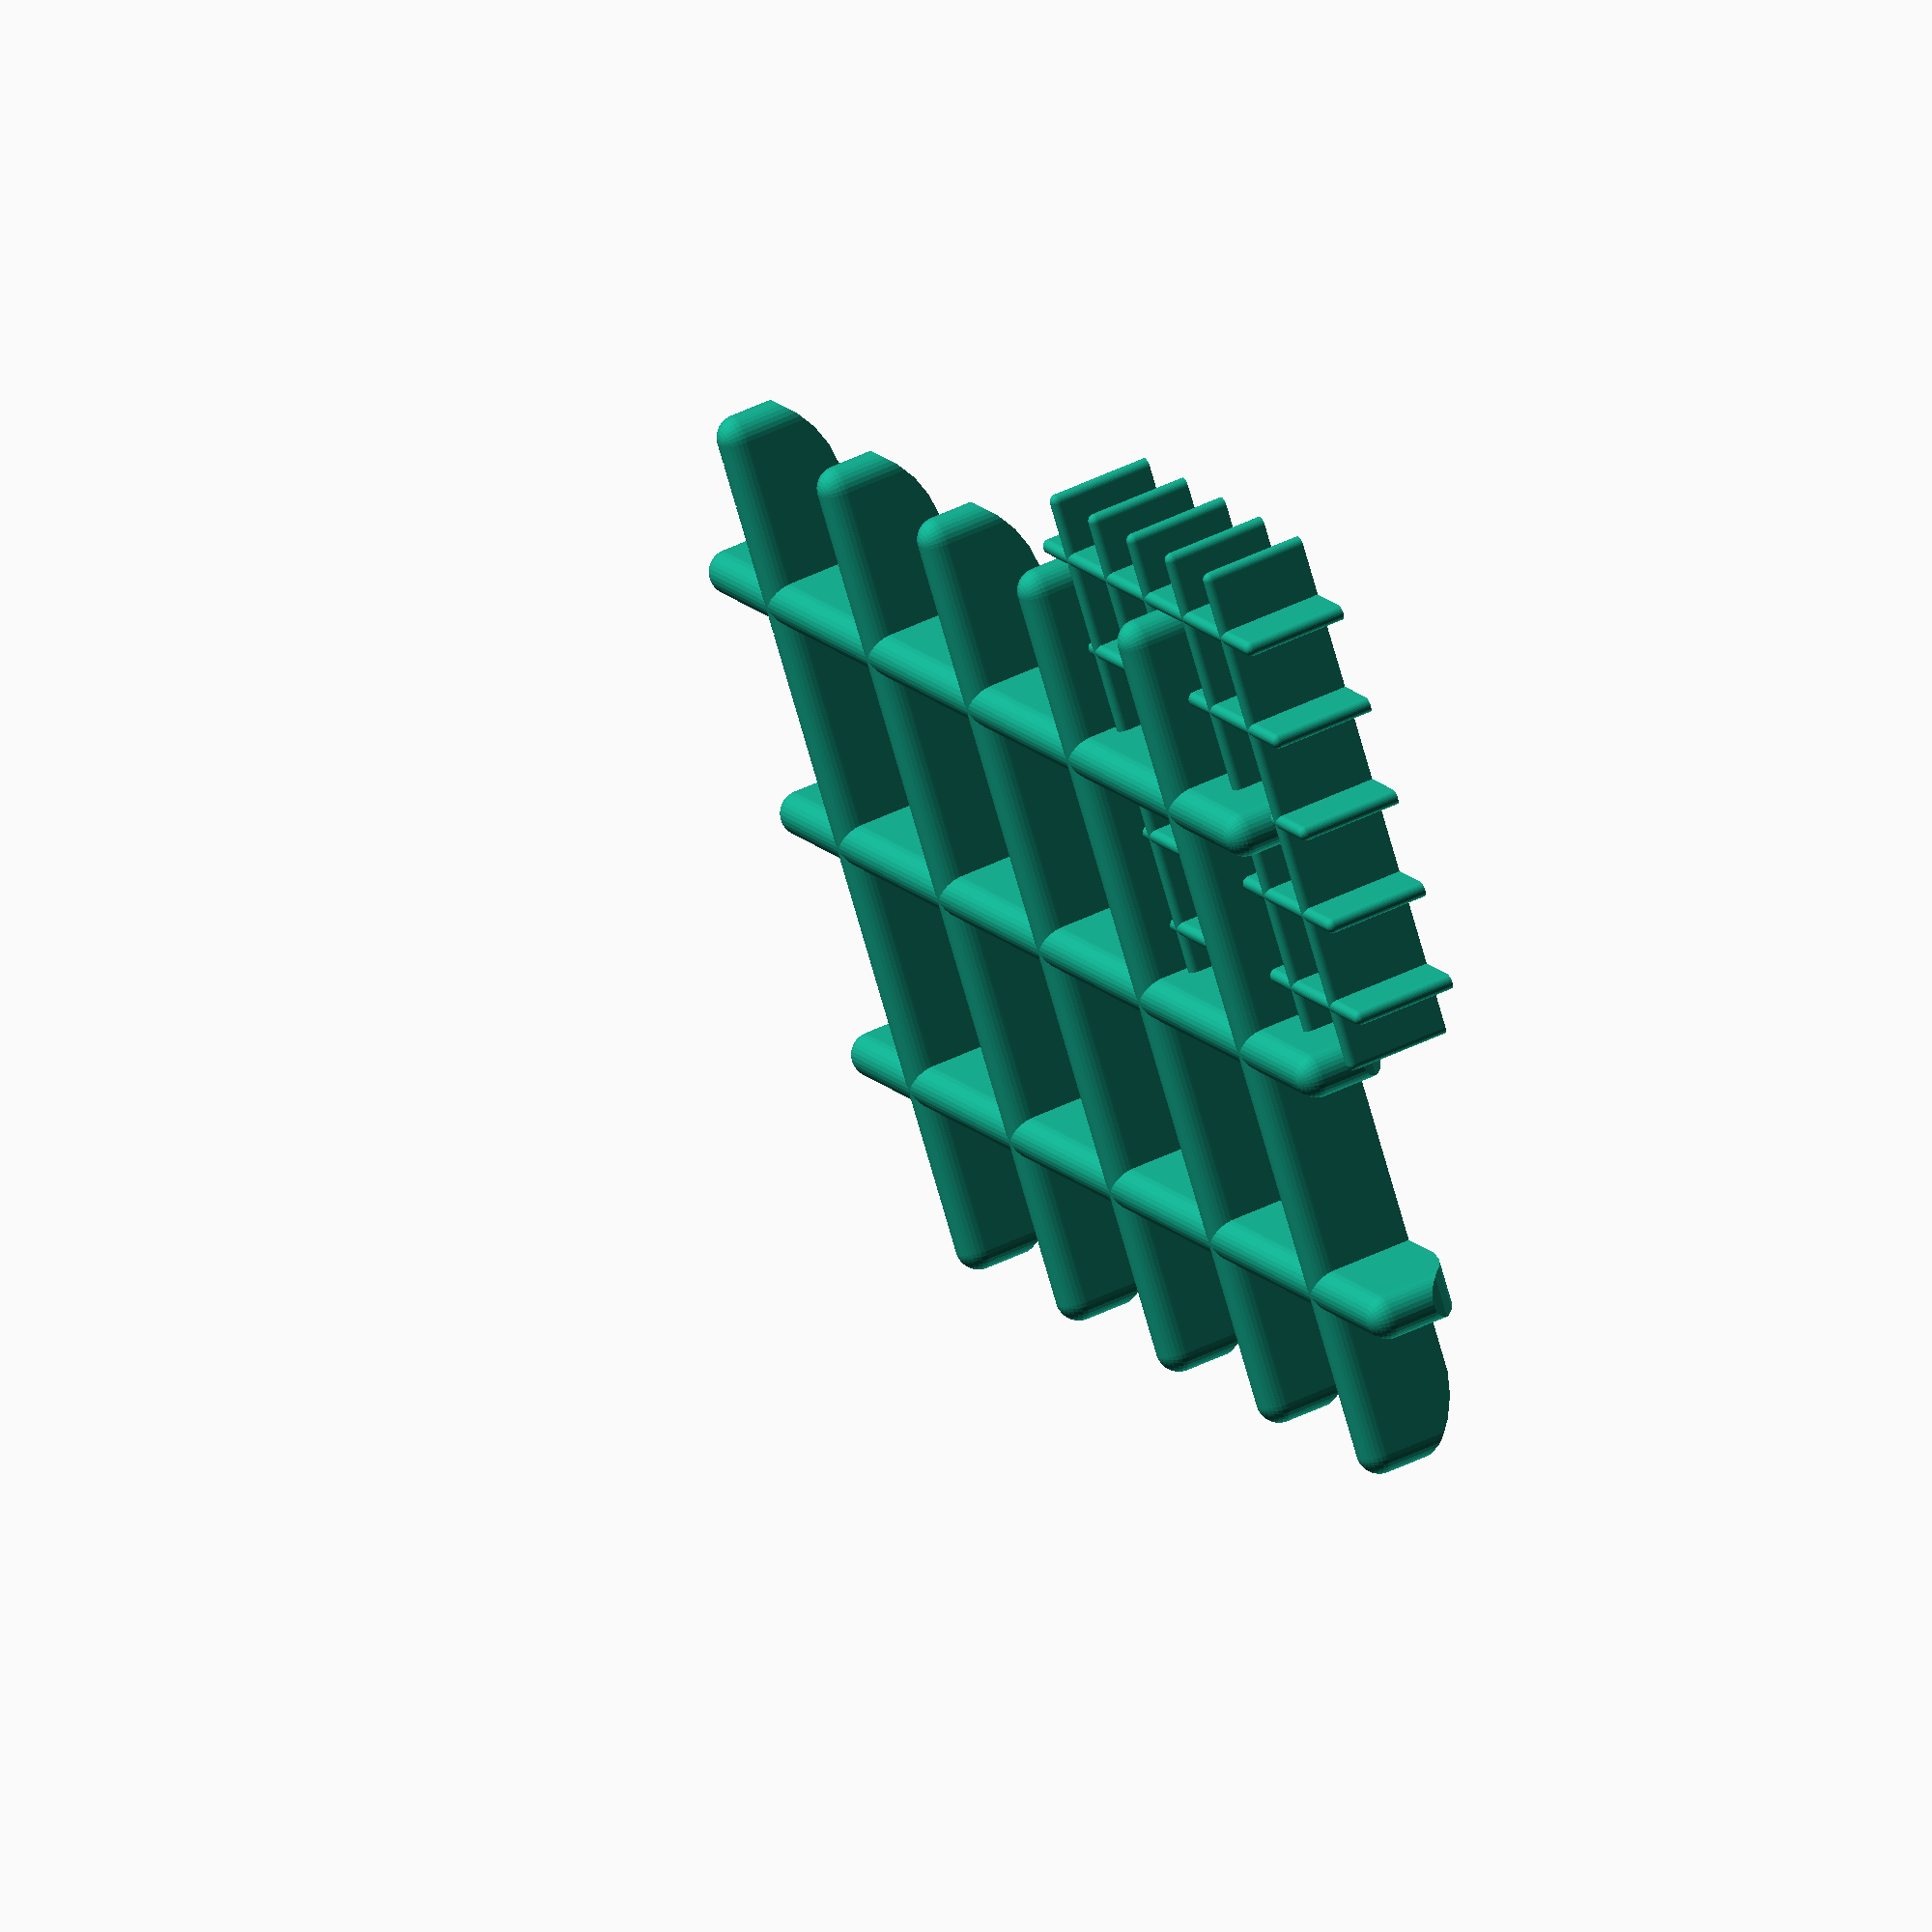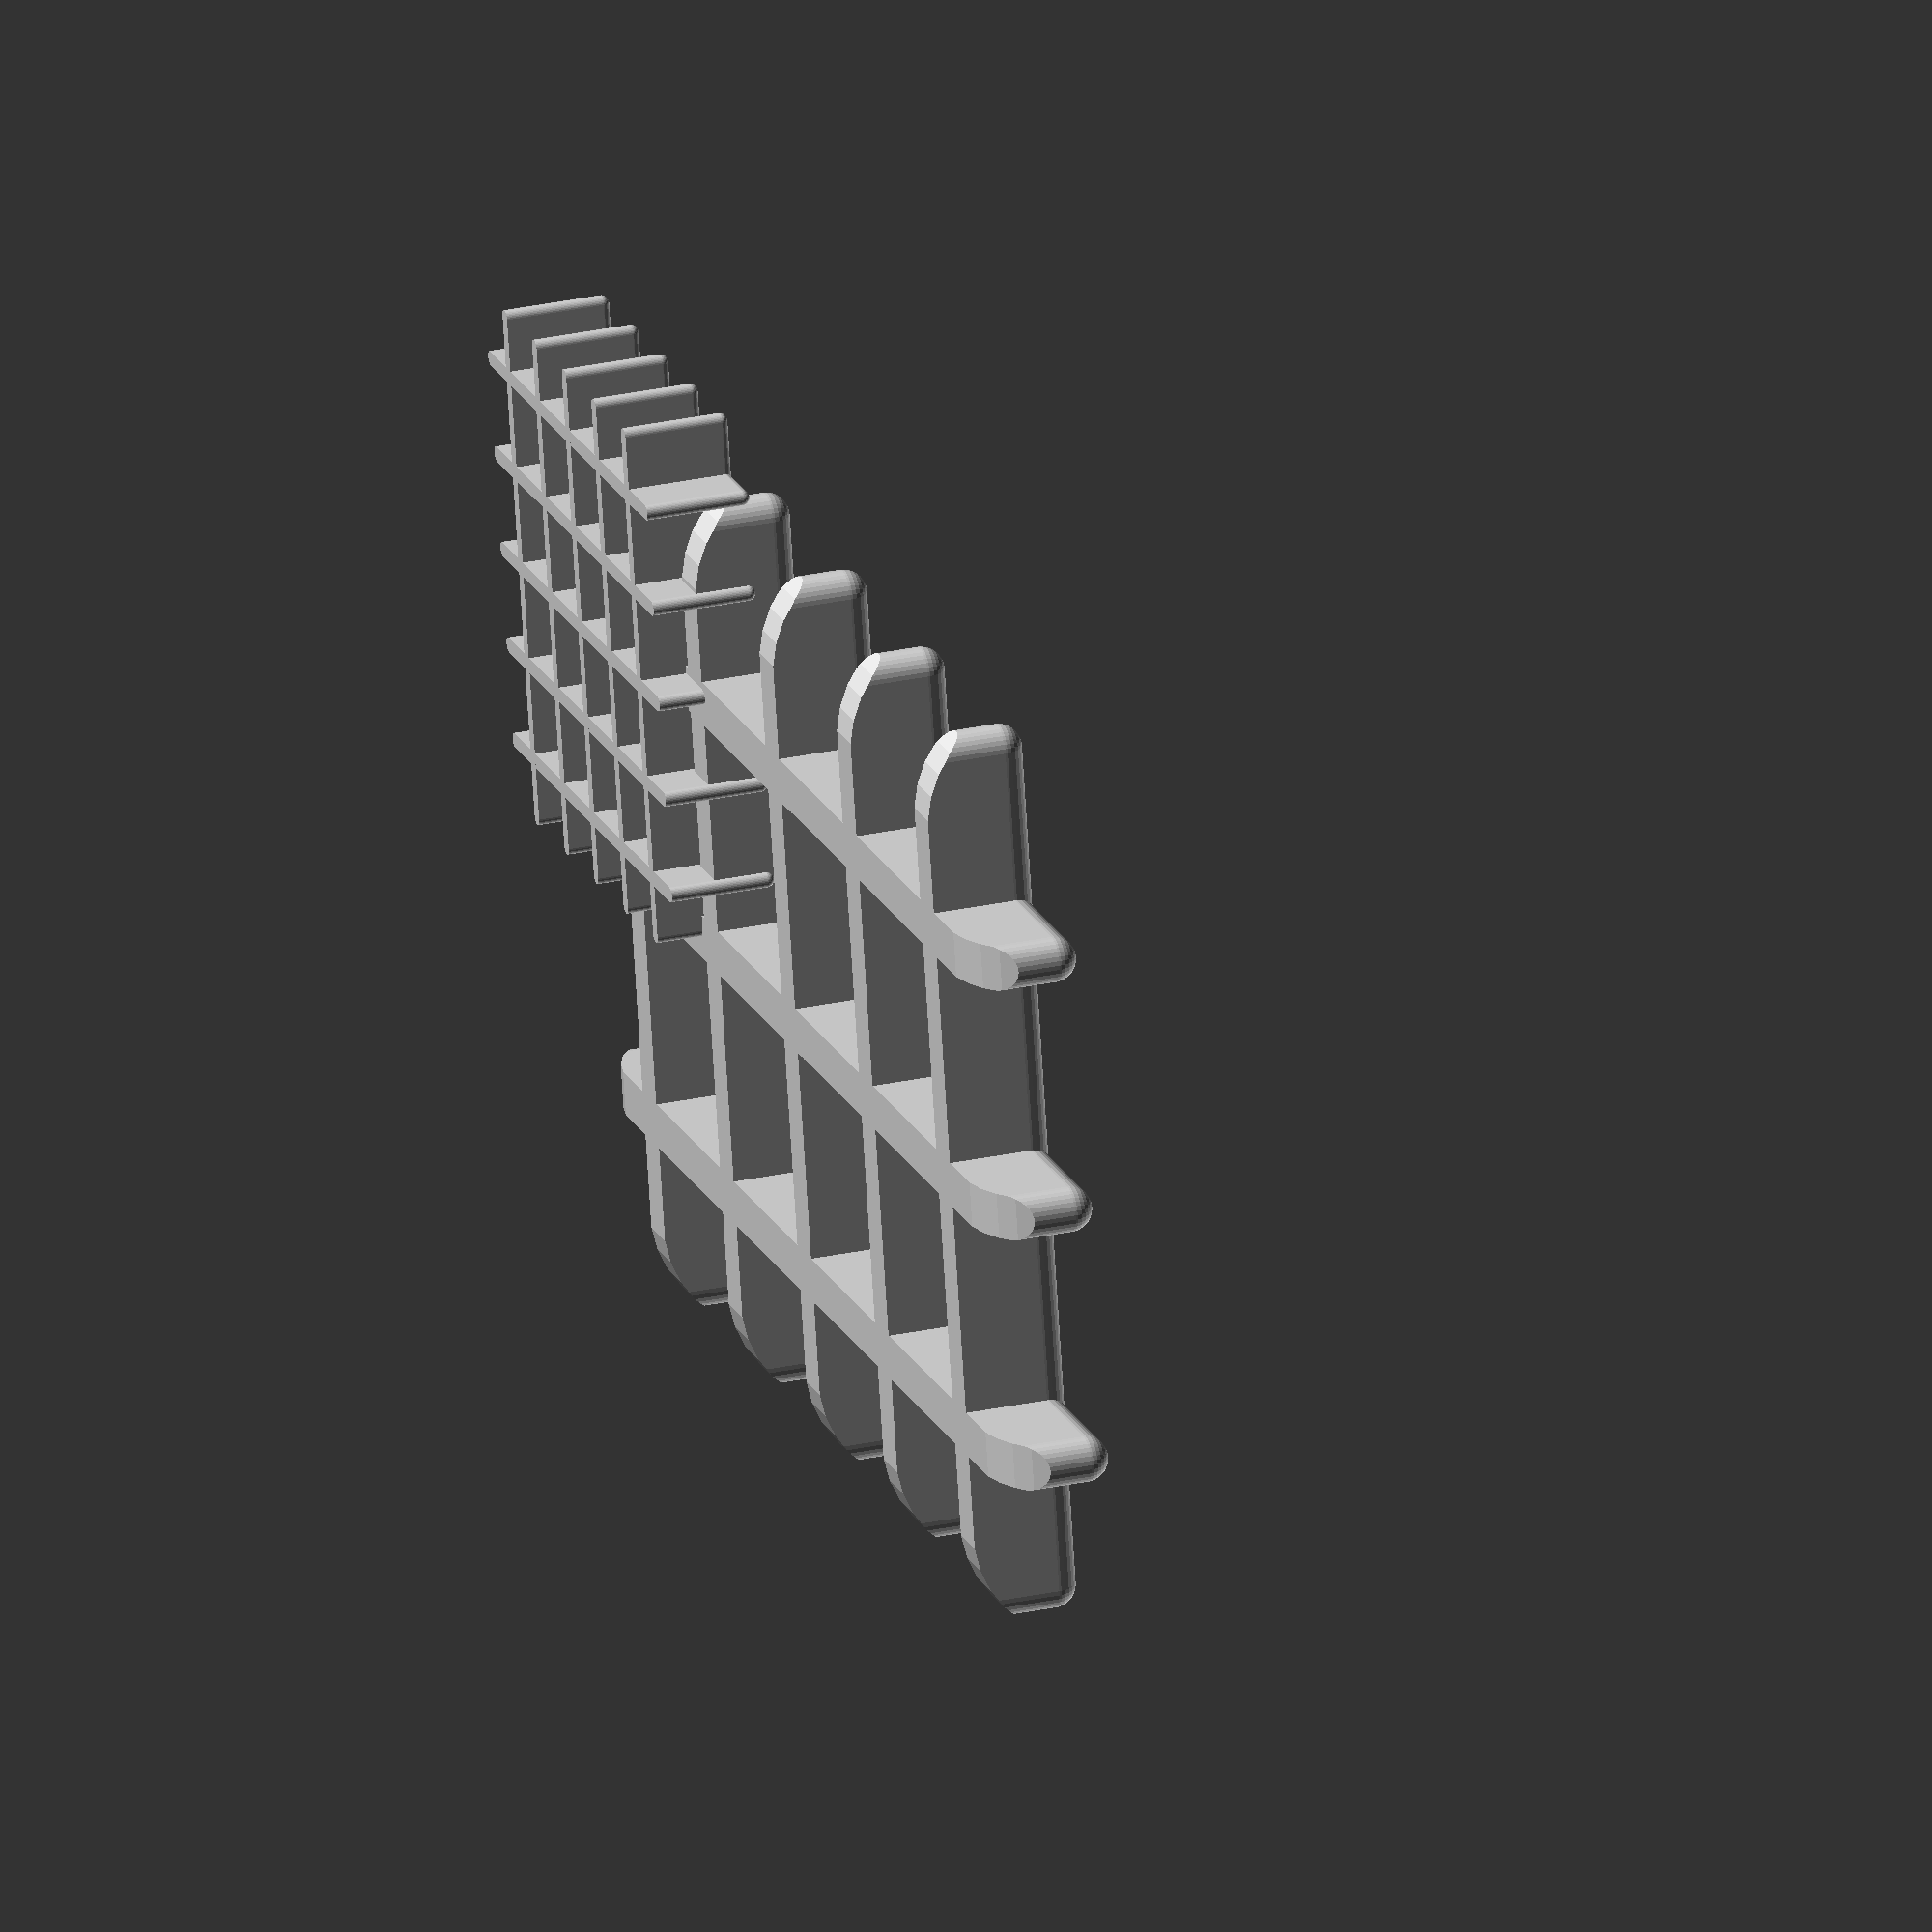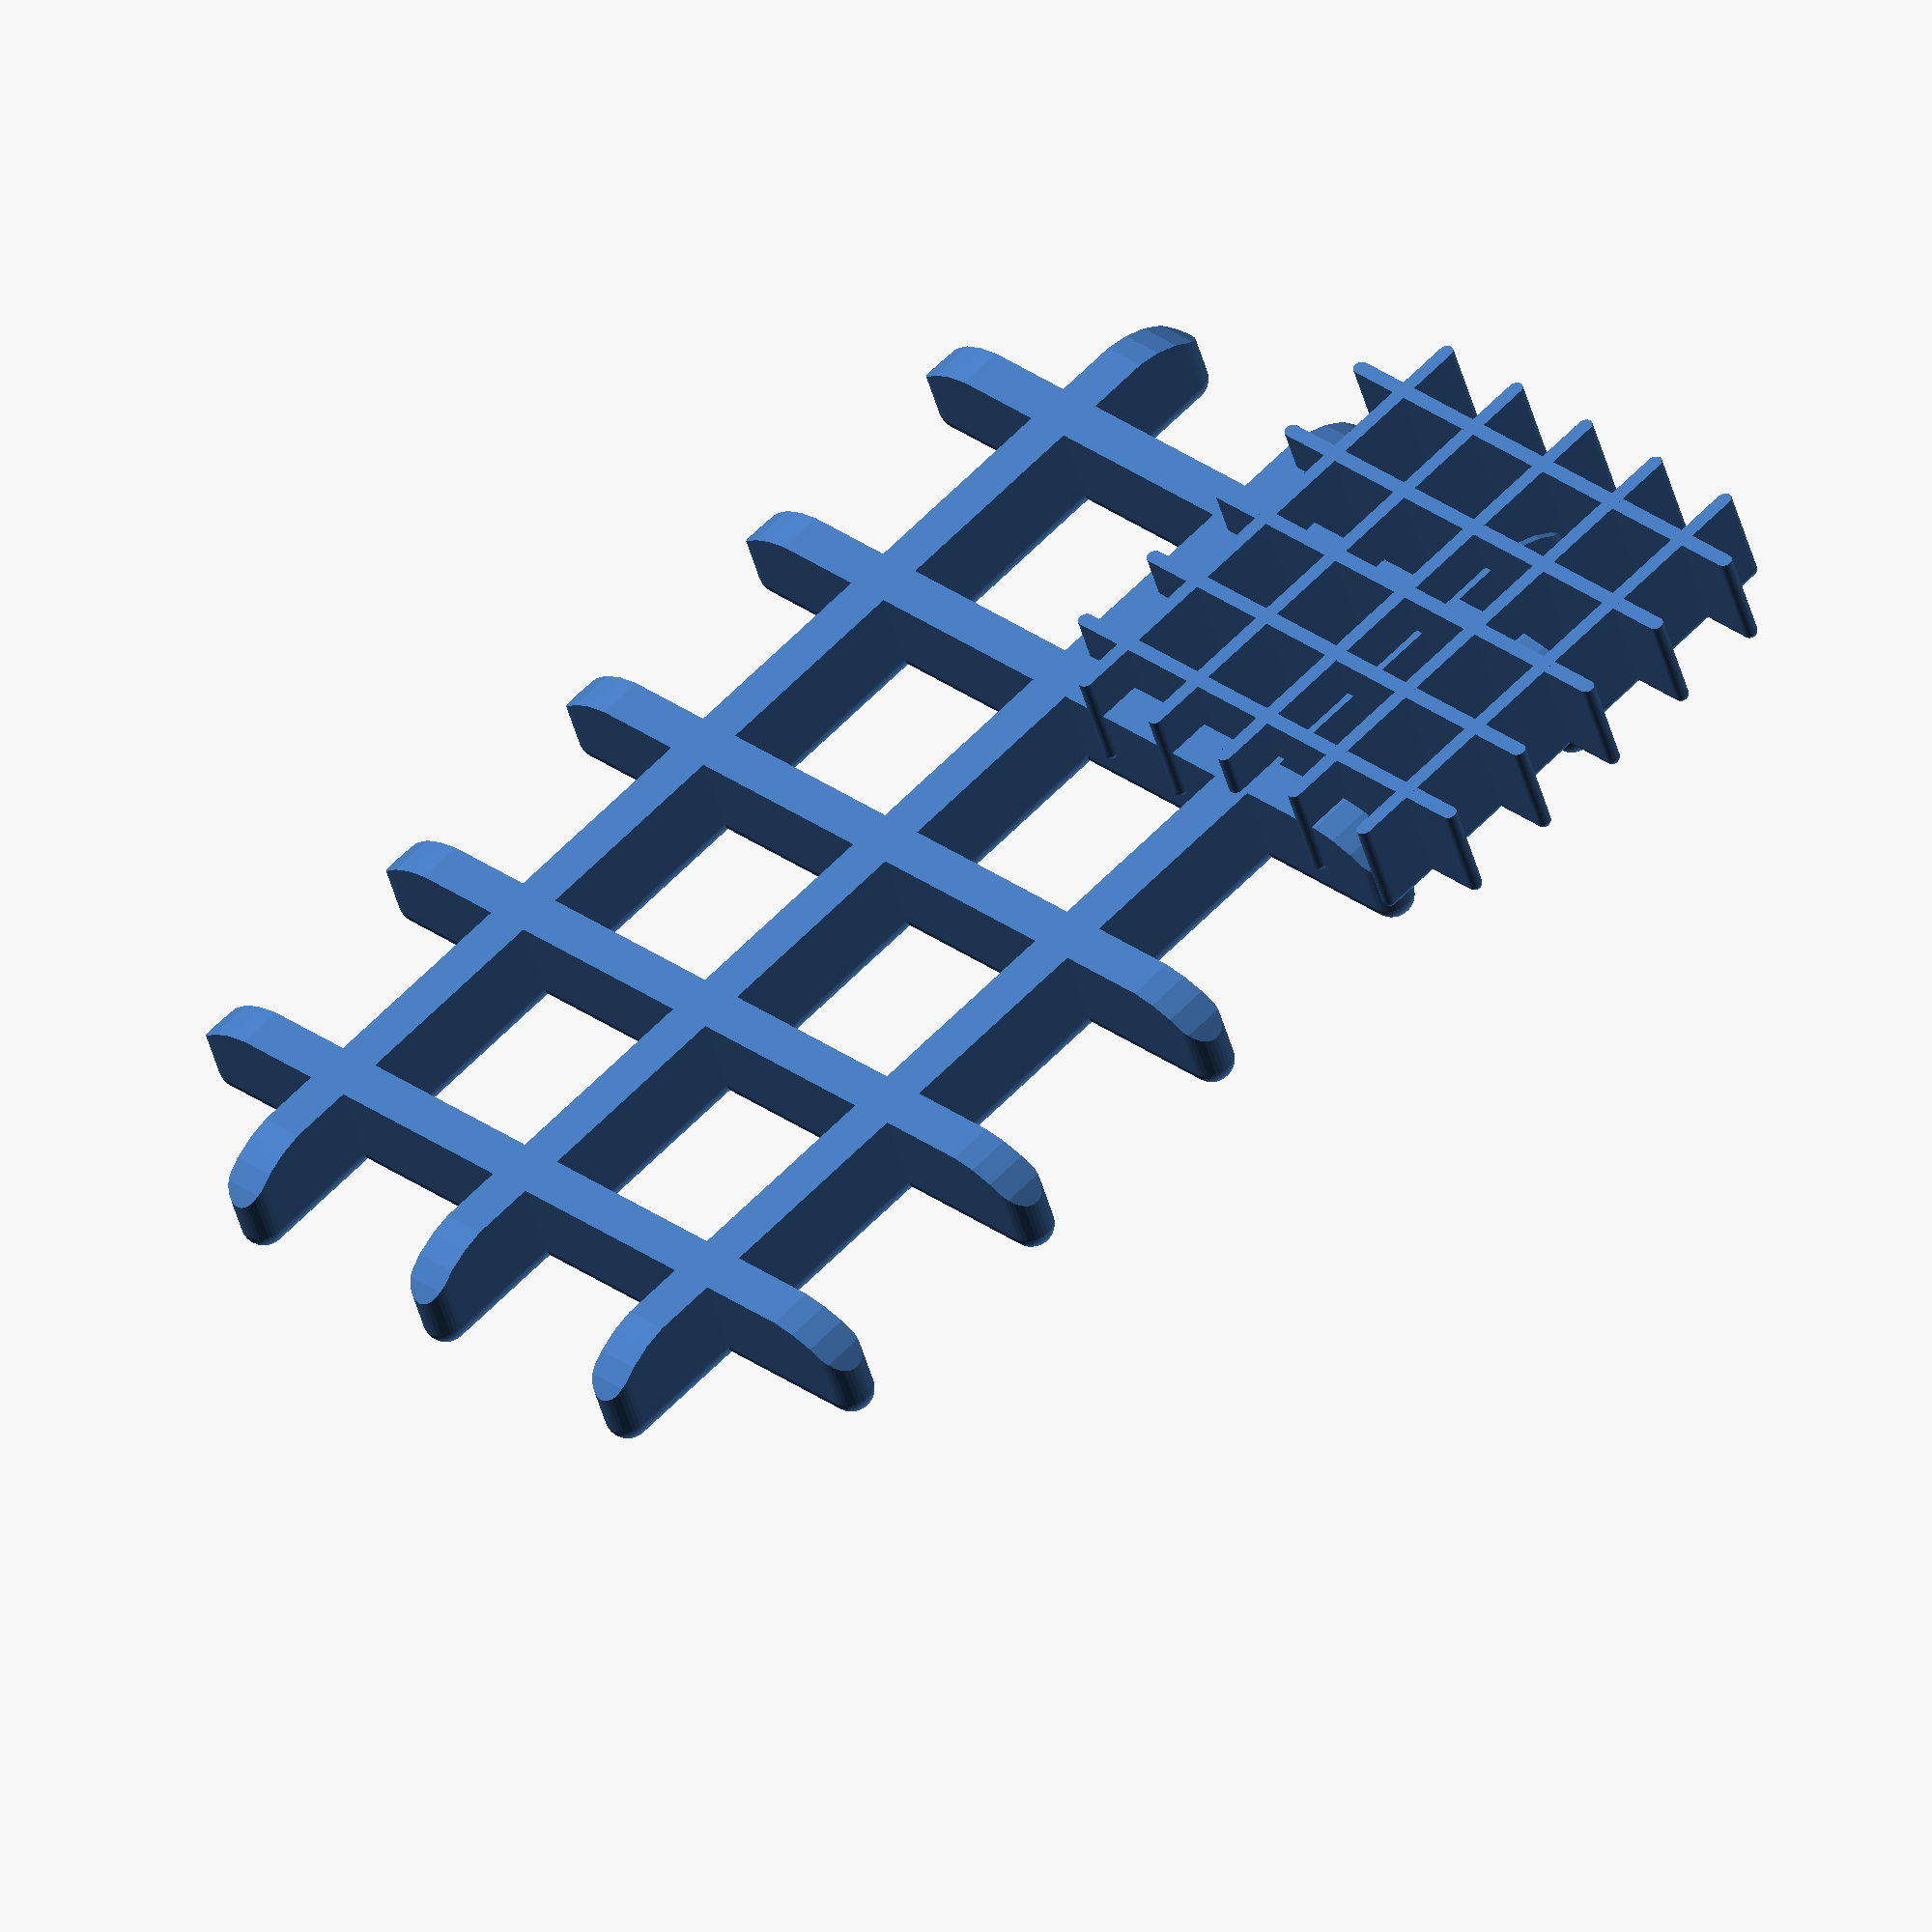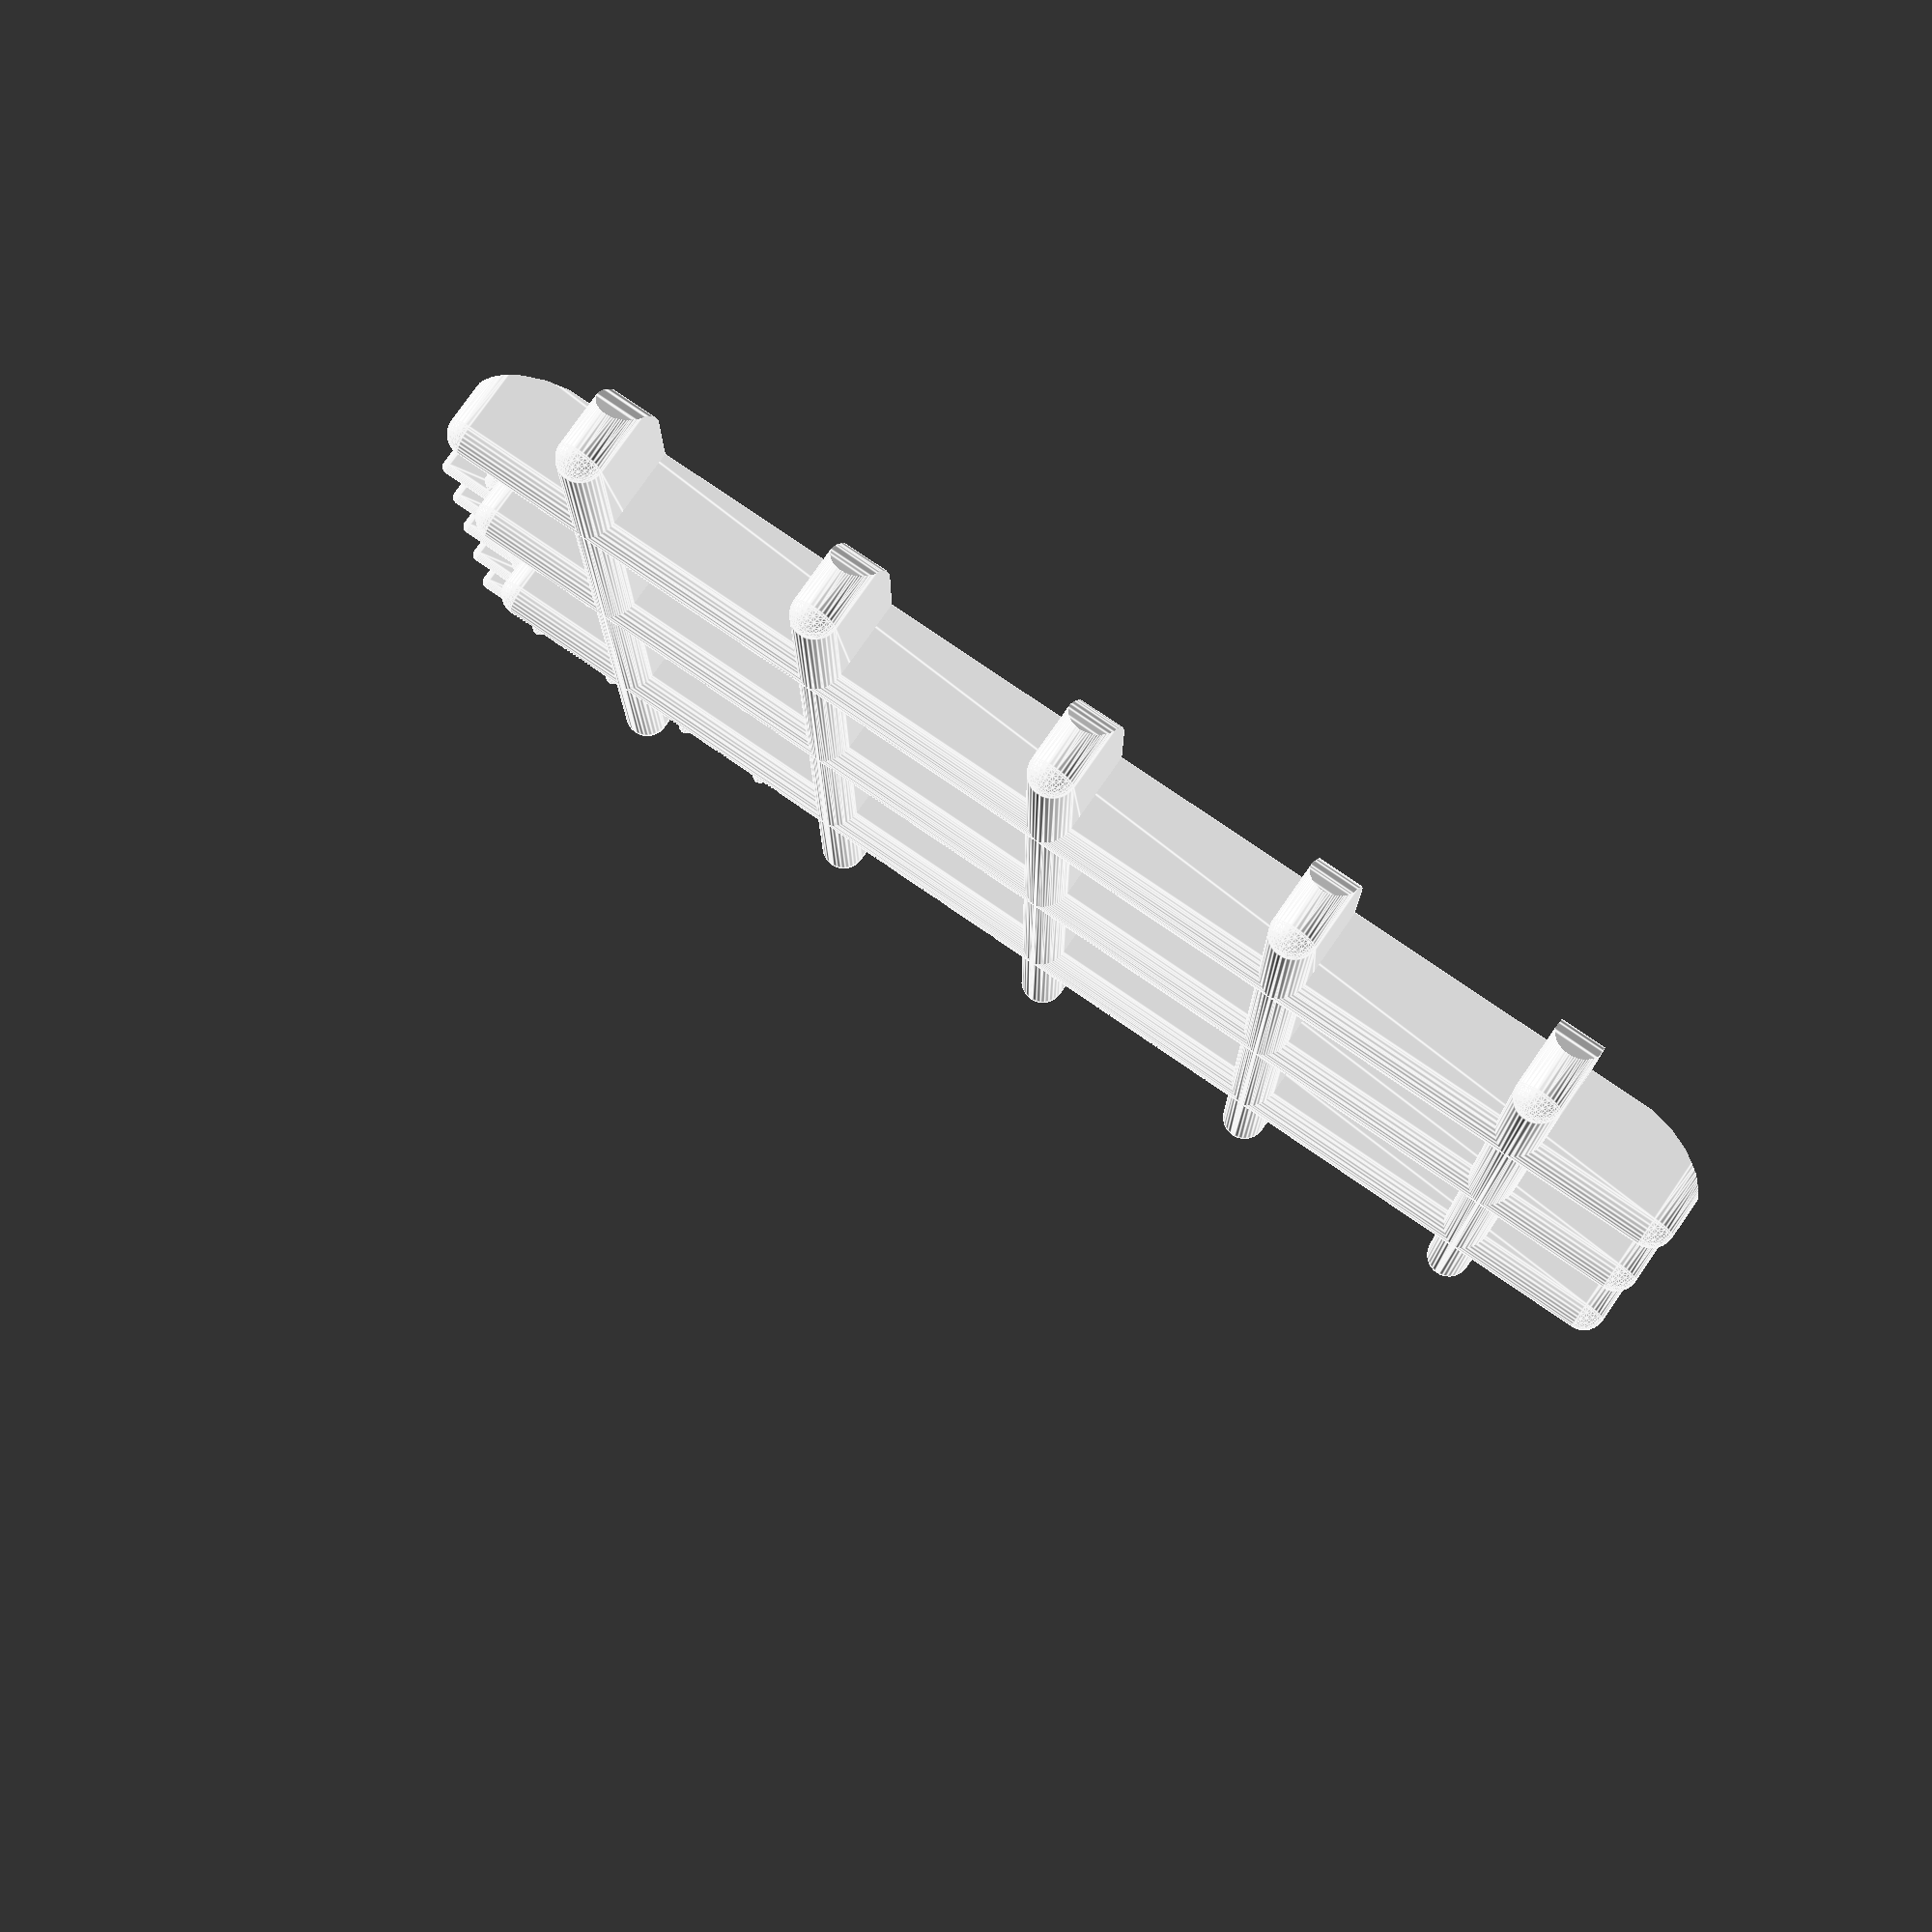
<openscad>
$fn=32;

// Parameterised dish and trivet, for creating dishes/pots of various use, such as:
// Soap dish
// Cress growing
// Plant pot
// Drip catcher for countertop grills
// Pen holder

// Basic dimensions of the dish
width=100;
depth=70;
height=20;
wall=3;

// Inside and outside fillets of the dish
m_outer=10;
m_inner=8;

// Radius of handle style 1
r_handle=20;

// Height of the trivet from bottom of dish
h_trivet=10;



// A dish with no handle ( e.g. soap dish ) 
// dish(width,depth,height,wall,m_inner,m_outer);


//translate([wall+2,wall+2,0])
//    trivet_grid_holder( width-(wall*2)-4, depth-(wall*2)-4, wall+8, grid=[15,19], bar=3);
    
// A trivet that fits in the dish
difference() {
    translate([wall+2,wall+2,wall])
        trivet_grid(width-(wall*2)-4,depth-(wall*2)-4,h_trivet-wall,grid=[17,17],bar=3);
    dish(width,depth,height,wall,m_inner,m_outer);
}



//// A fat catcher dish, with a small handle
//translate([(width/2),r_handle/3,height*0.7])
//    handle_1(r_handle);
//dish(width,depth,height,wall,m_inner,m_outer);

// Plant or pen holder.
//dish(100,100,100,2,10,5);

// Cress grower, use a paper towel over the grid
//dish(50,50,40,2,10,5);

// Grid for cress grower
trivet_grid(35,35,7,bar=1,grid=[6.5,6.5]);


/**
 * A semicircular handle with a bit of an undercut
 */
module handle_1(r) {
    
    minkowski() {
        difference() {
            cylinder(3,r,r);
            cylinder(3,r,0);
            translate([-r,-r/3,0]) cube([r*2,r*2,3]);
        }
        sphere(r=1);
    }
    
}

/**
 * A basic rectangular dish with fillets where walls join.
 */
module dish(width,depth,height,wall,fillet_inner,fillet_outer) {
    difference() {
        dish_block(width,depth,height,fillet_outer);
        i_w=width-wall-wall;
        d_w=depth-wall-wall;
        translate([wall,wall,wall]) dish_block(i_w,d_w,height,fillet_inner);
    }
}

/**
 * Utility to create a block for the dish, we subtract outer from inner in dish()
 */
module dish_block(w,d,h,fillet=1) {
    // TODO: warn when width/depth are too small to support fillet
    difference() {   
        translate([fillet,fillet,fillet]) minkowski() {
            cube([w-fillet-fillet,d-fillet-fillet,h-fillet]);
            sphere(r=fillet);
        } 
        translate([0,0,h]) cube([w,d,h]);
    }
}

/**
 * A grid to rest soap bars on, that can rest inside the dish. 
 * Suggested use is to use difference() with the container its in.
 * @parm w width of trivet in mm
 * @parm d depth or length in mm
 * @parm h height of bars in mm
 * @parm bar width of an individual bar  in mm
 * @parm grid[x,y] size of a single cell in the grid in mm
 */
module trivet_grid(w,d,h,bar=2,grid=[12,12]) {
      
    // How many bars on the x and y axes
    xbars=abs(w/(2*grid[0]));
    ybars=abs(d/(2*grid[1]));
   
    for ( i=[0:xbars]) {
            translate([w/2-(bar/2)+(i*grid[0]),0,0]) rounded_bar([bar,d,h]);
            translate([w/2-(bar/2)-(i*grid[0]),0,0]) rounded_bar([bar,d,h]);
    }
        for ( i=[0:ybars]) {
            translate([0,d/2-(bar/2)+(i*grid[1]),0]) rounded_bar([w,bar,h]);
            translate([0,d/2-(bar/2)-(i*grid[1]),0]) rounded_bar([w,bar,h]);
    }
    
}

/**
 * A mesh grid on legs to go in bottom of pot. 
 * @parm w width of trivet in mm
 * @parm d depth or length in mm
 * @parm h height of bars in mm. Caller is under an obligation to difference() the dish 
 *         so that the trivet fits in the dish bottom
 * @parm bar width of an individual bar  in mm
 * @parm grid[x,y] number of bars in each direction
 */
module trivet_mesh(w,d,h,bar=2,grid=[12,12]) {
    
    module bar(l,r) {
        cylinder(l,r,r,center=false);
        translate([0,0,0]) sphere(r);
        translate([0,0,l]) sphere(r);
    }
        
      
    // How many bars on the x and y axes
    x_gap=w/(grid[0]-1);
    y_gap=d/(grid[1]-1);
   
    for ( i=[0:x_gap:w] ) {
            translate([i,0,0]) rotate([270,0,0]) bar(d,bar/2);
    }
    for ( i=[0:y_gap:d] ) {
        translate([0,i,0]) rotate([0,90,0]) bar(w,bar/2);
    }
    
    for ( i=[1:grid[0]-2] ) {
        #for ( j=[1:grid[1]-2] ) {
            hull() {
                translate([(i*x_gap)-3,(j*y_gap),0]) bar(h,bar/2);
                translate([(i*x_gap)+3,(j*y_gap),0]) bar(h,bar/2);
            }
            hull() {
                translate([(i*x_gap),(j*y_gap)-3,0]) bar(h,bar/2);
                translate([(i*x_gap),(j*y_gap)+3,0]) bar(h,bar/2);
            }
            
        }
    }
    
}

/**
 * Four pegs in the base of the dish, to stop the trivet rising when the soap is lifted.
 * @parm w width of trivet in mm
 * @parm d depth or length in mm
 * @parm h height of bars in mm. Caller is under an obligation to difference() the dish 
 *         so that the trivet fits in the dish bottom
 * @parm bar width of an individual bar  in mm
 * @parm grid[x,y] size of a single cell in the grid in mm
 */
module trivet_grid_holder(w,d,h,bar=2,grid=[12,12]) {
    
    xbars=abs(w/(2*grid[0]));
    ybars=abs(d/(2*grid[1]));
    
    x1=(w/2) - (1*grid[0]) + bar/2;
    y1=(d/2) - (1*grid[1]) + bar/2;
    x2=(w/2) + (1*grid[0]) - bar/2*3;
    y2=(d/2) + (1*grid[1]) - bar/2*3;
      
    translate([x1,y1,0]) rounded_bar([bar,bar,h]);
    translate([x1,y2,0]) rounded_bar([bar,bar,h]);
    translate([x2,y1,0]) rounded_bar([bar,bar,h]);
    translate([x2,y2,0]) rounded_bar([bar,bar,h]);
}

/**
 * A rounded wall peice that we use to create the trivet and holder pegs. 
 */
module rounded_bar(dim) {
    w=dim[0];
    d=dim[1];
    h=dim[2];
    
    r=(min(w,d)/2);
    tx=( w<d ) ? r : w-r;
    ty=( w<d ) ? d-r : r;
    
    hull() {
        translate([r,r,0]) {
            cylinder(r1=r,r2=r,h=h-r);
            translate([0,0,h-r]) sphere(r=r);
        }
        translate([tx,ty,0]) {
            cylinder(r1=r,r2=r,h=h-r);
            translate([0,0,h-r]) sphere(r=r);
        }
    }
}


</openscad>
<views>
elev=129.2 azim=324.6 roll=117.7 proj=o view=solid
elev=150.0 azim=11.7 roll=287.4 proj=o view=solid
elev=225.6 azim=225.3 roll=345.5 proj=o view=solid
elev=102.3 azim=179.6 roll=145.3 proj=p view=edges
</views>
